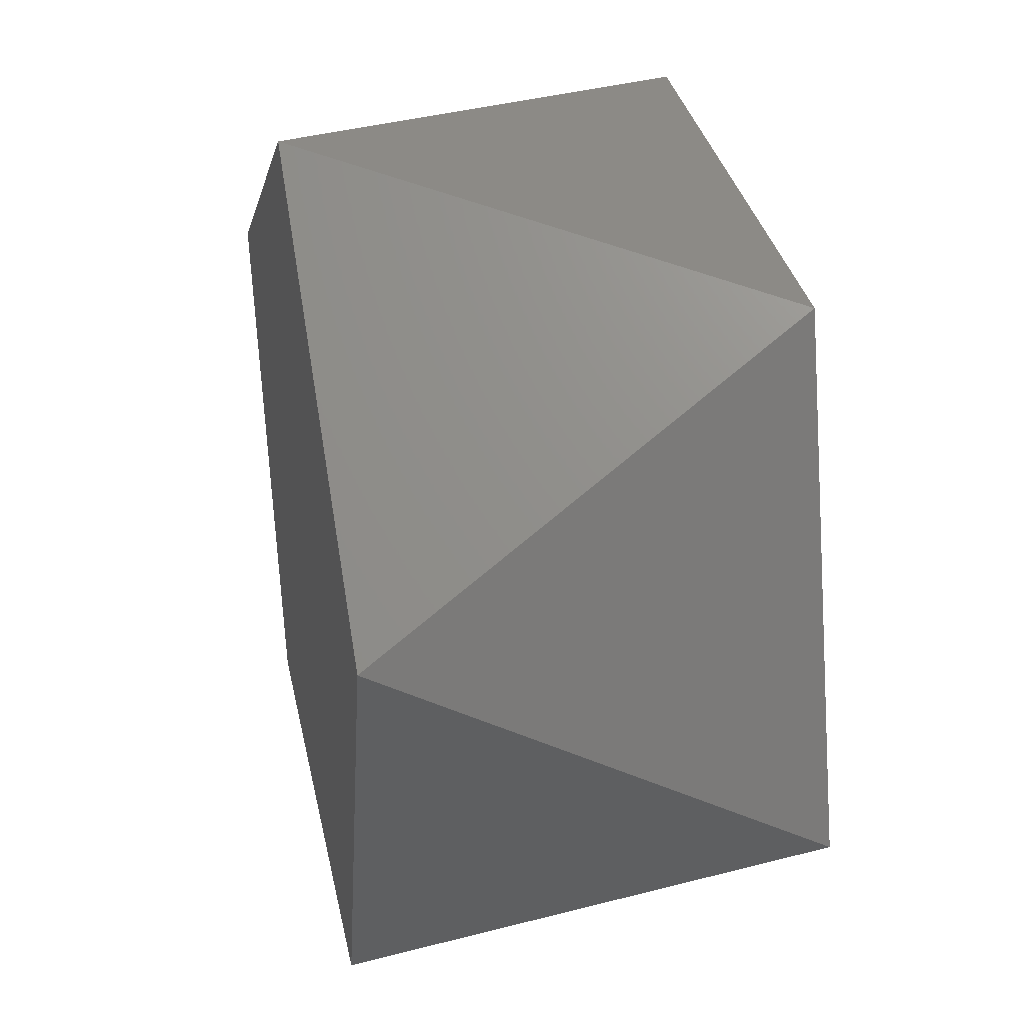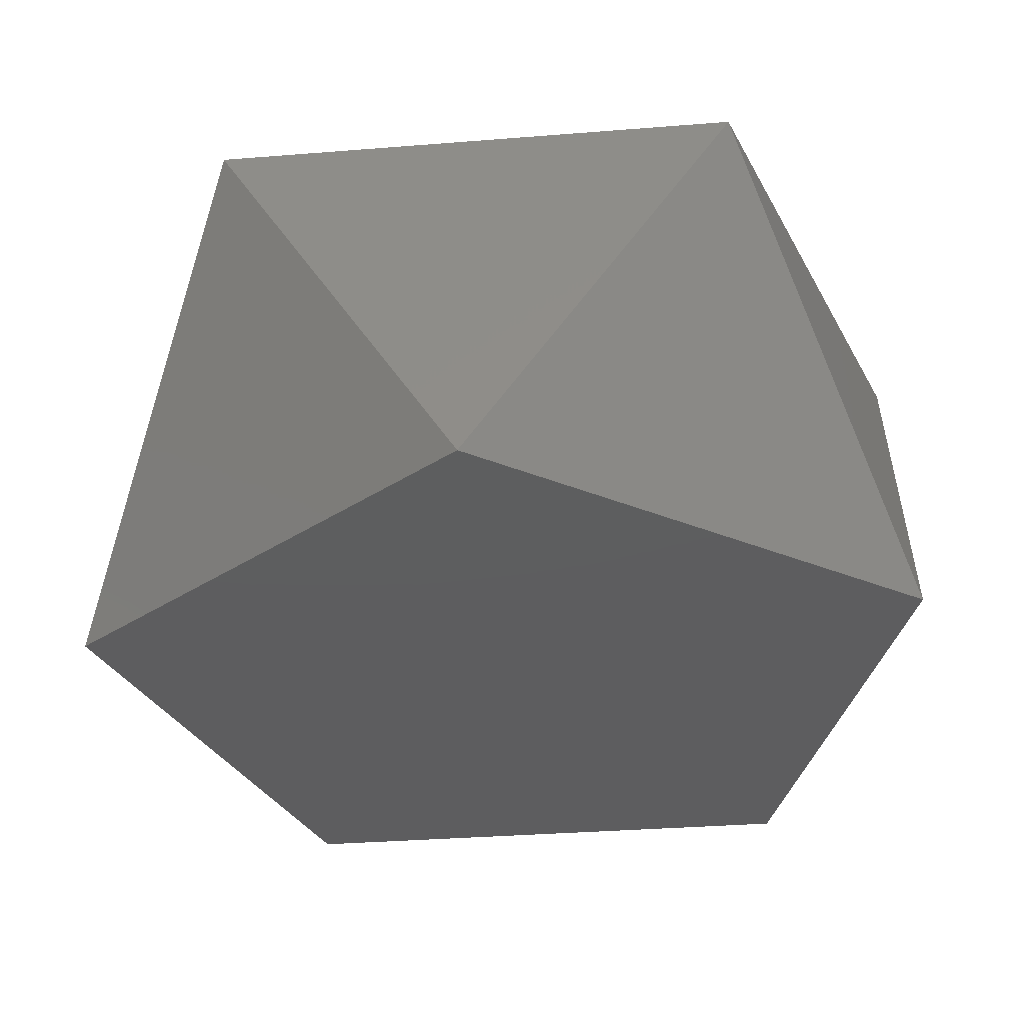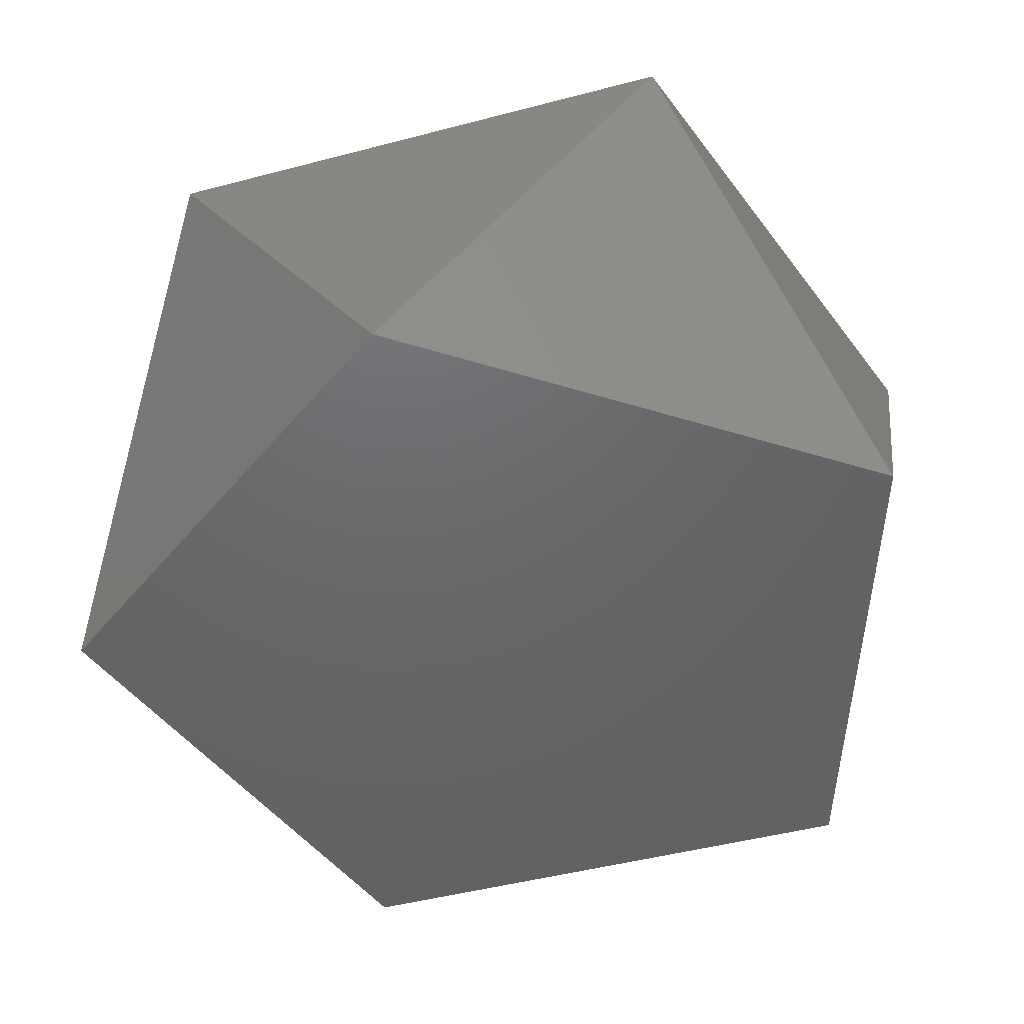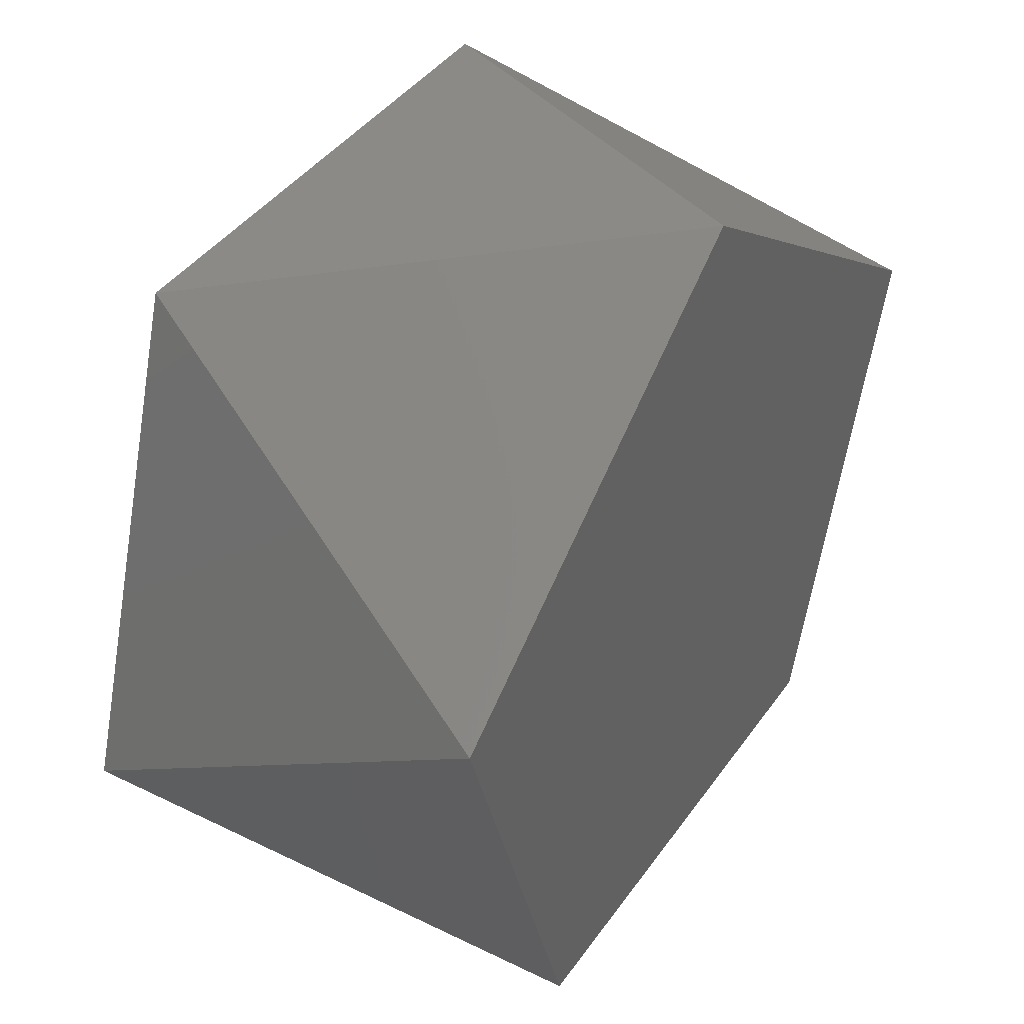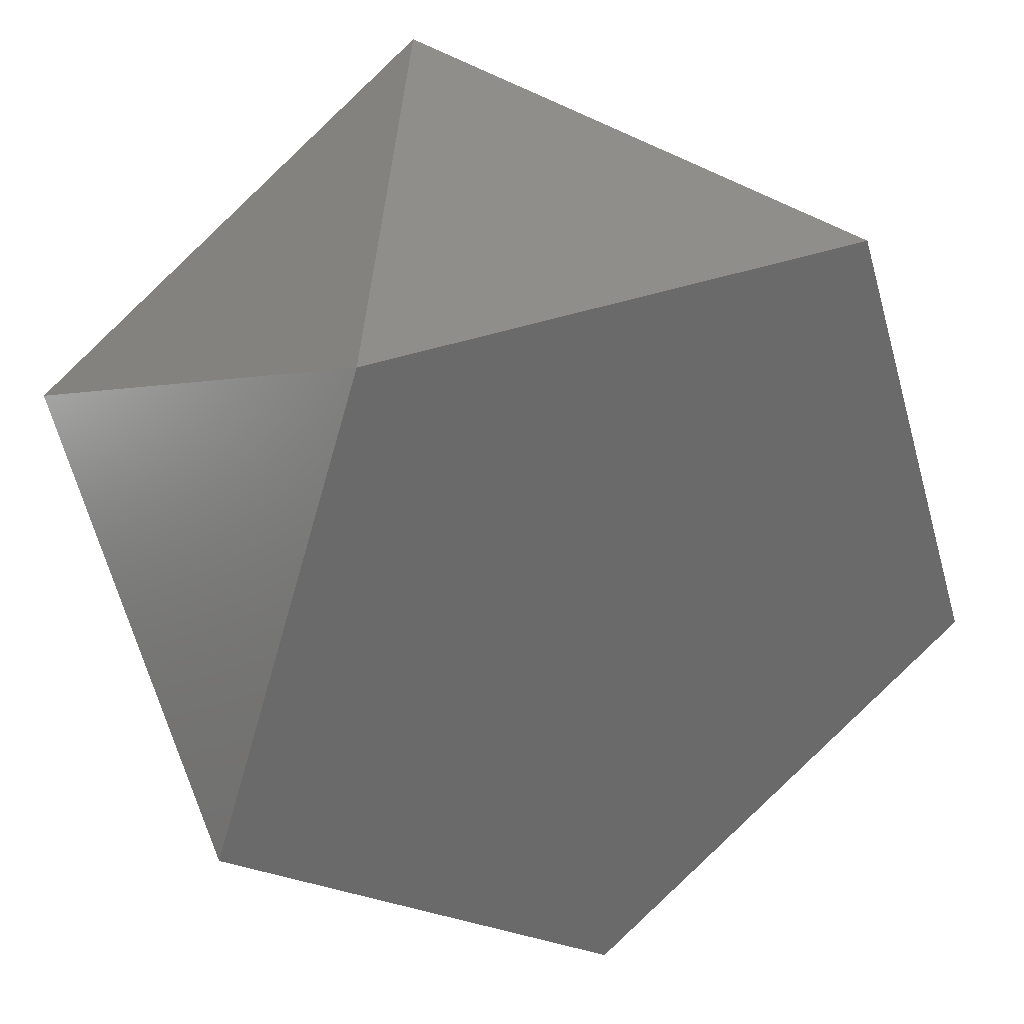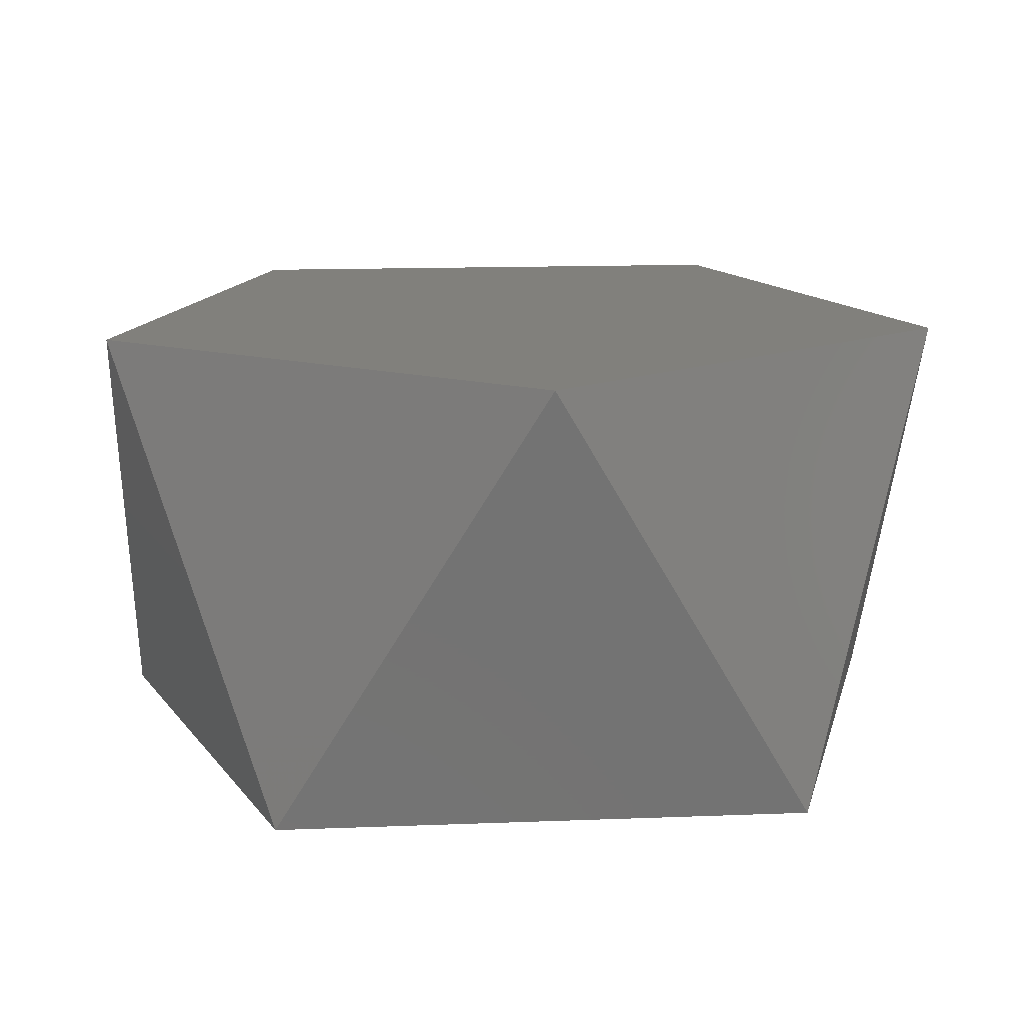
<metadata>
{"format":"stl","ext":"stl","renderer":"f3d","projection":"perspective","resolution":1024,"background":"white","views":[{"elev":33.7,"azim":-101.6,"up":"+Z"},{"elev":-33.1,"azim":42.3,"up":"+Y"},{"elev":-47.2,"azim":-91.4,"up":"+Y"},{"elev":41.5,"azim":122.1,"up":"+Z"},{"elev":33.7,"azim":-26.8,"up":"+Z"},{"elev":14.0,"azim":-149.0,"up":"+Y"}]}
</metadata>
<code>
# stl→obj: 10 verts, 16 faces
v -85.07 -44.72 -27.64
v 52.57 -44.72 72.36
v -52.57 -44.72 72.36
v 85.07 -44.72 -27.64
v -0 -44.72 -89.44
v 85.07 44.72 27.64
v -85.07 44.72 27.64
v 0 44.72 89.44
v 52.57 44.72 -72.36
v -52.57 44.72 -72.36
f 1 2 3
f 1 4 2
f 4 1 5
f 6 7 8
f 9 7 6
f 7 9 10
f 8 2 6
f 6 2 4
f 6 4 9
f 9 4 5
f 9 5 10
f 10 5 1
f 10 1 7
f 7 1 3
f 7 3 8
f 8 3 2

</code>
